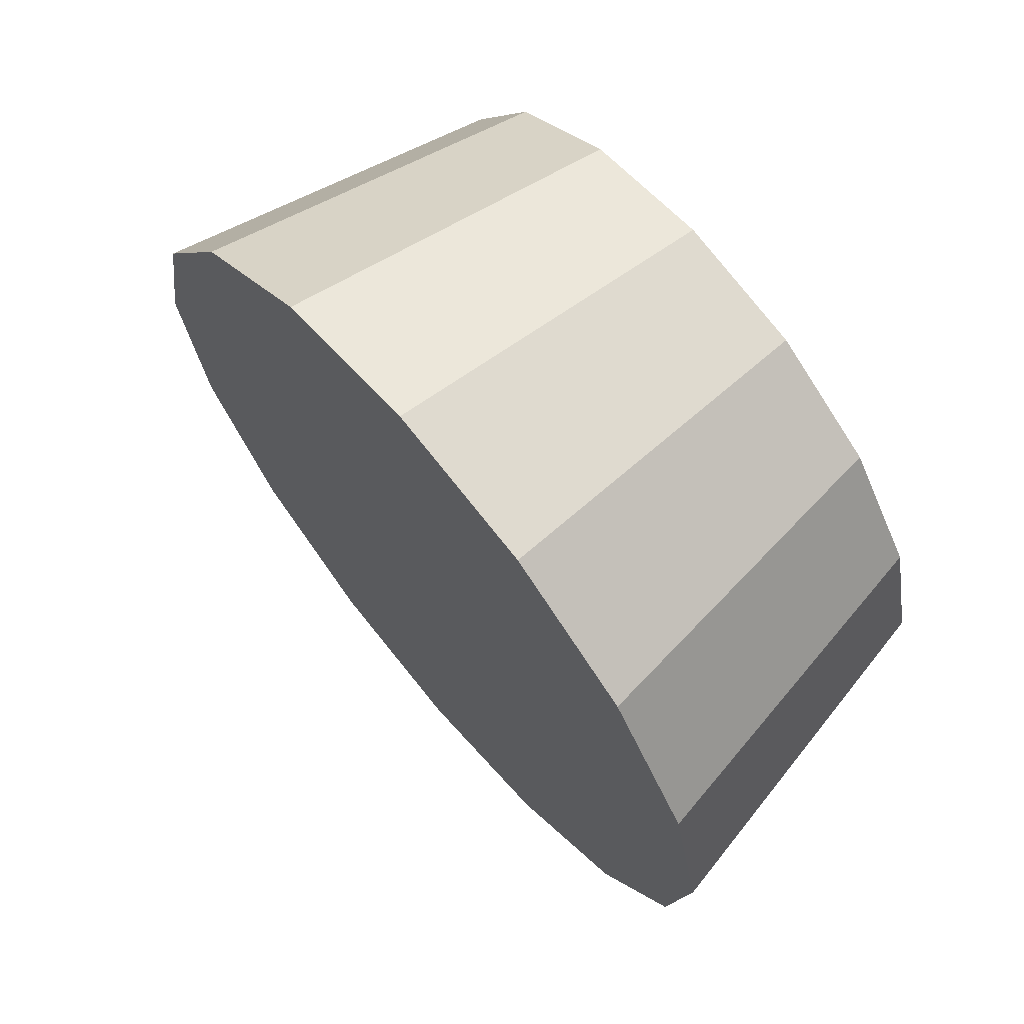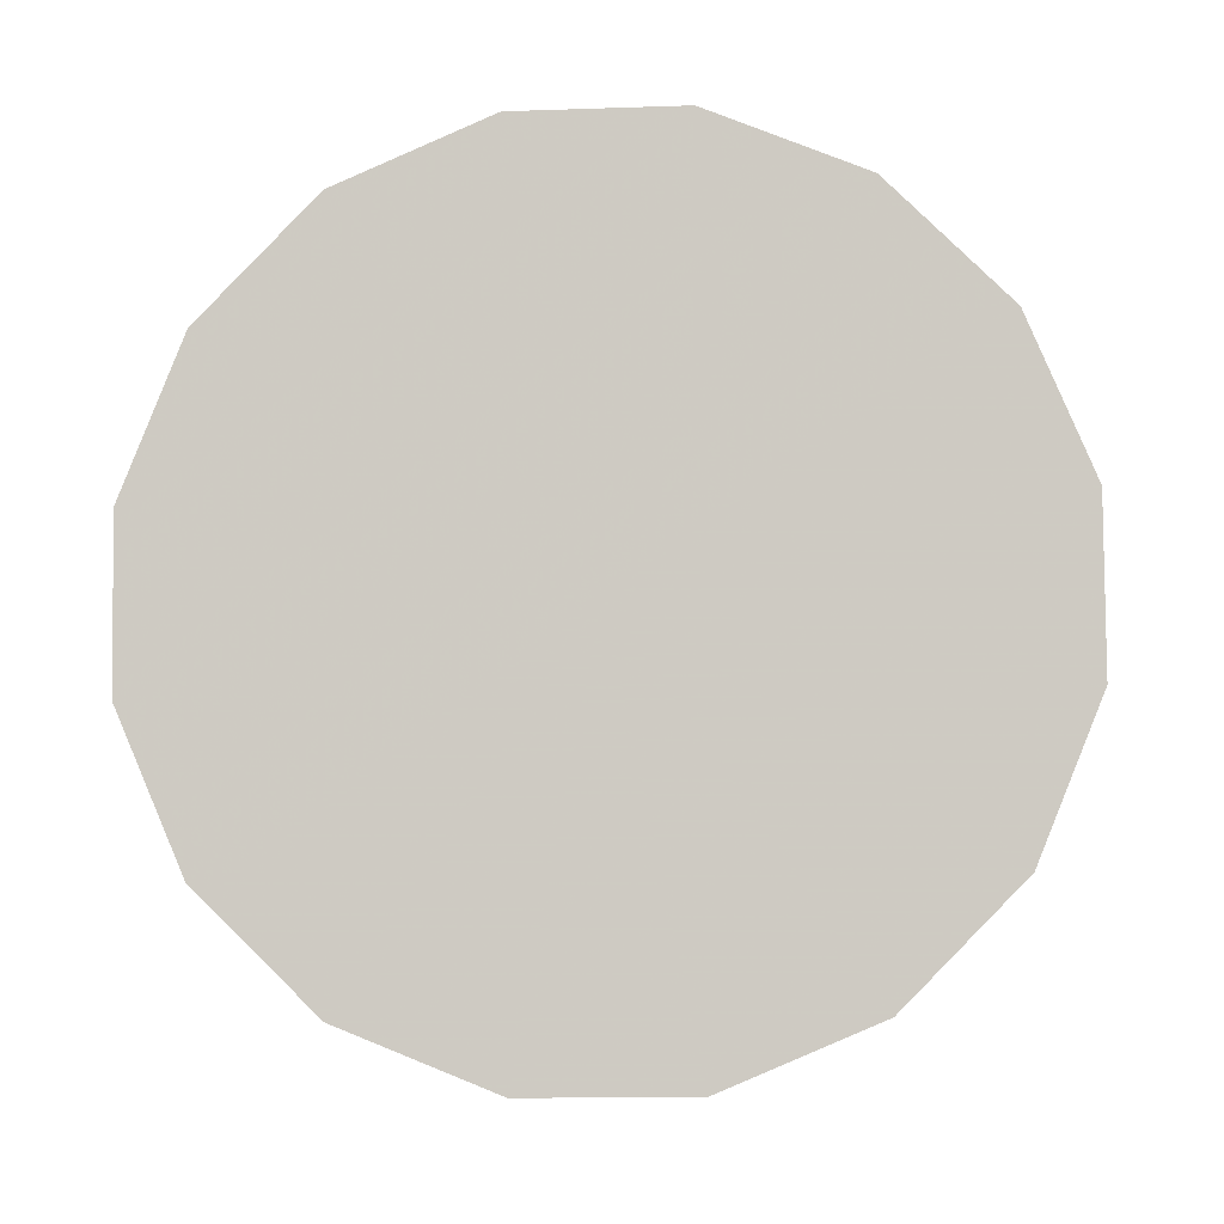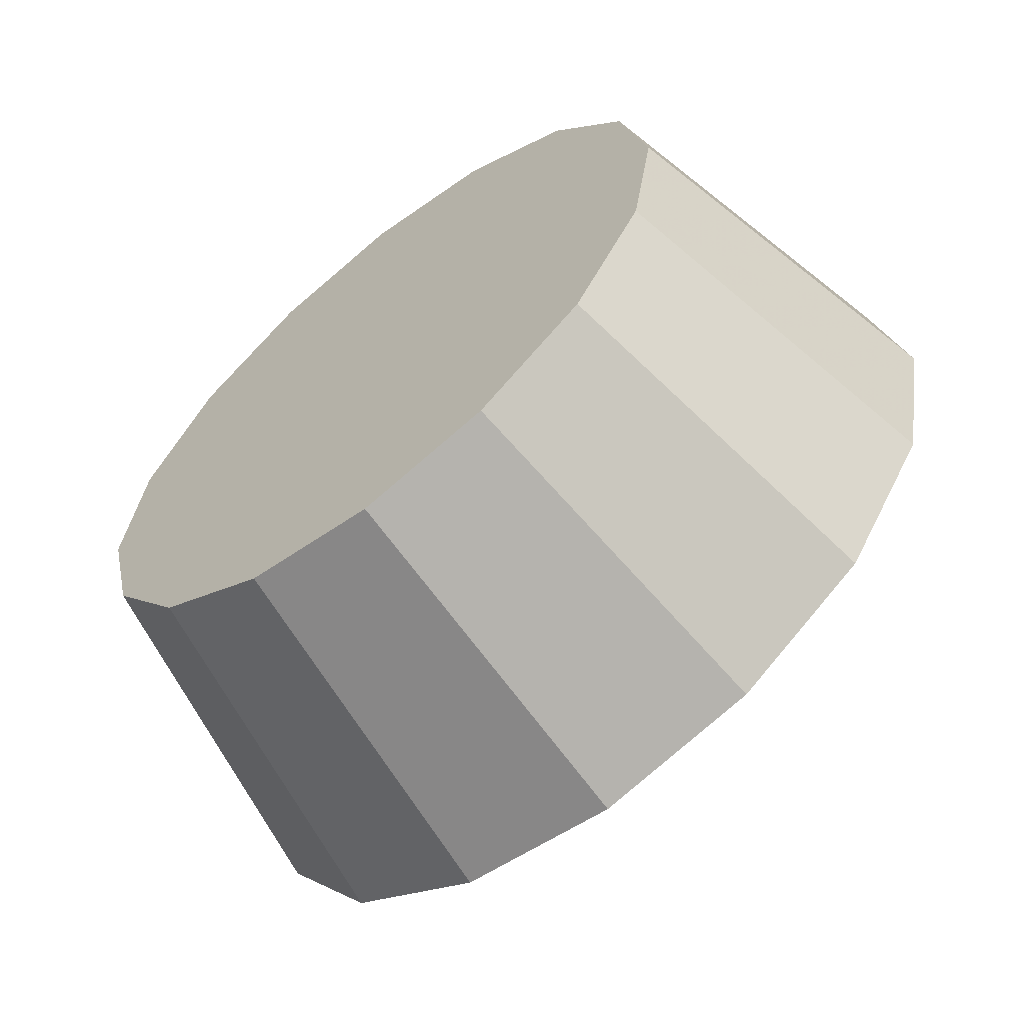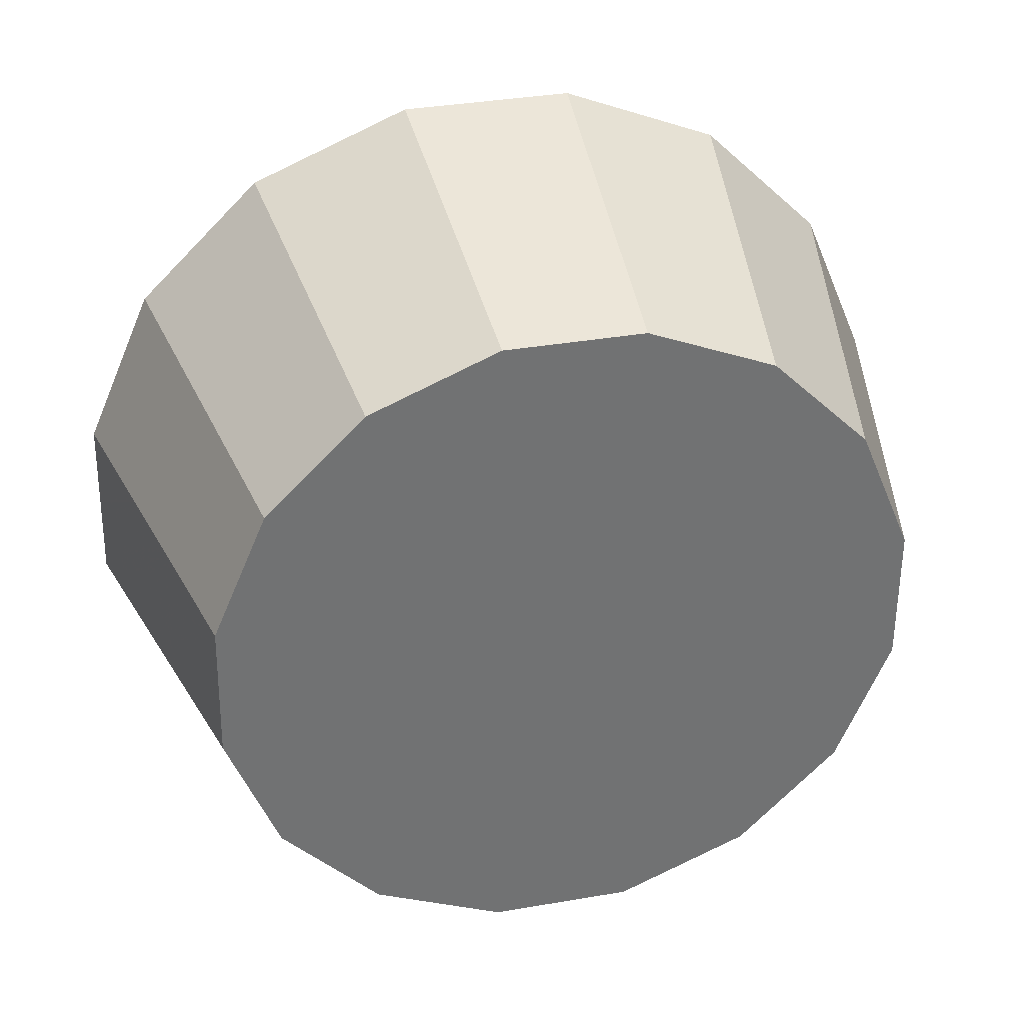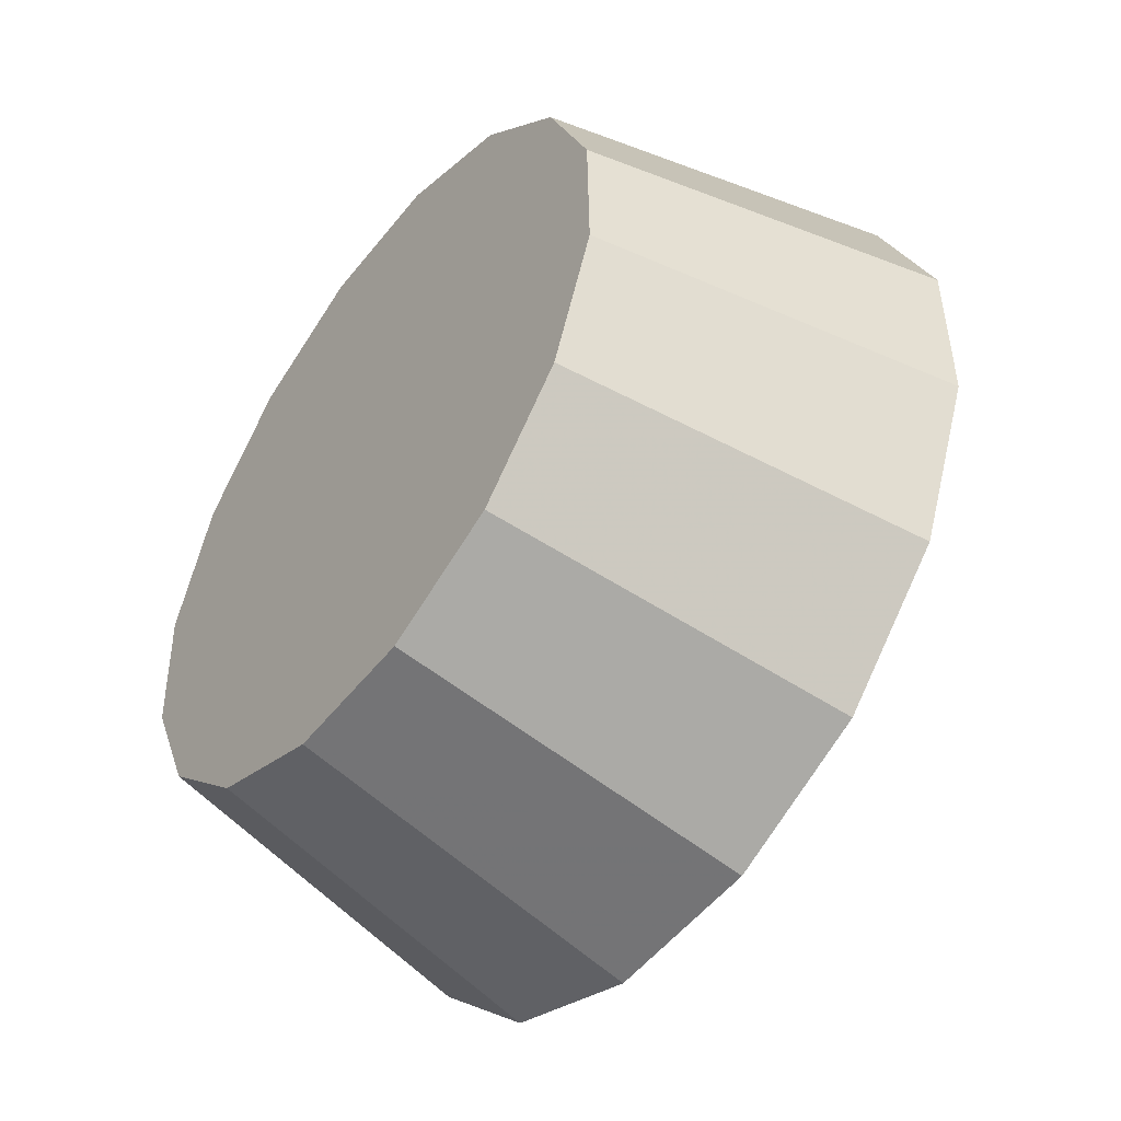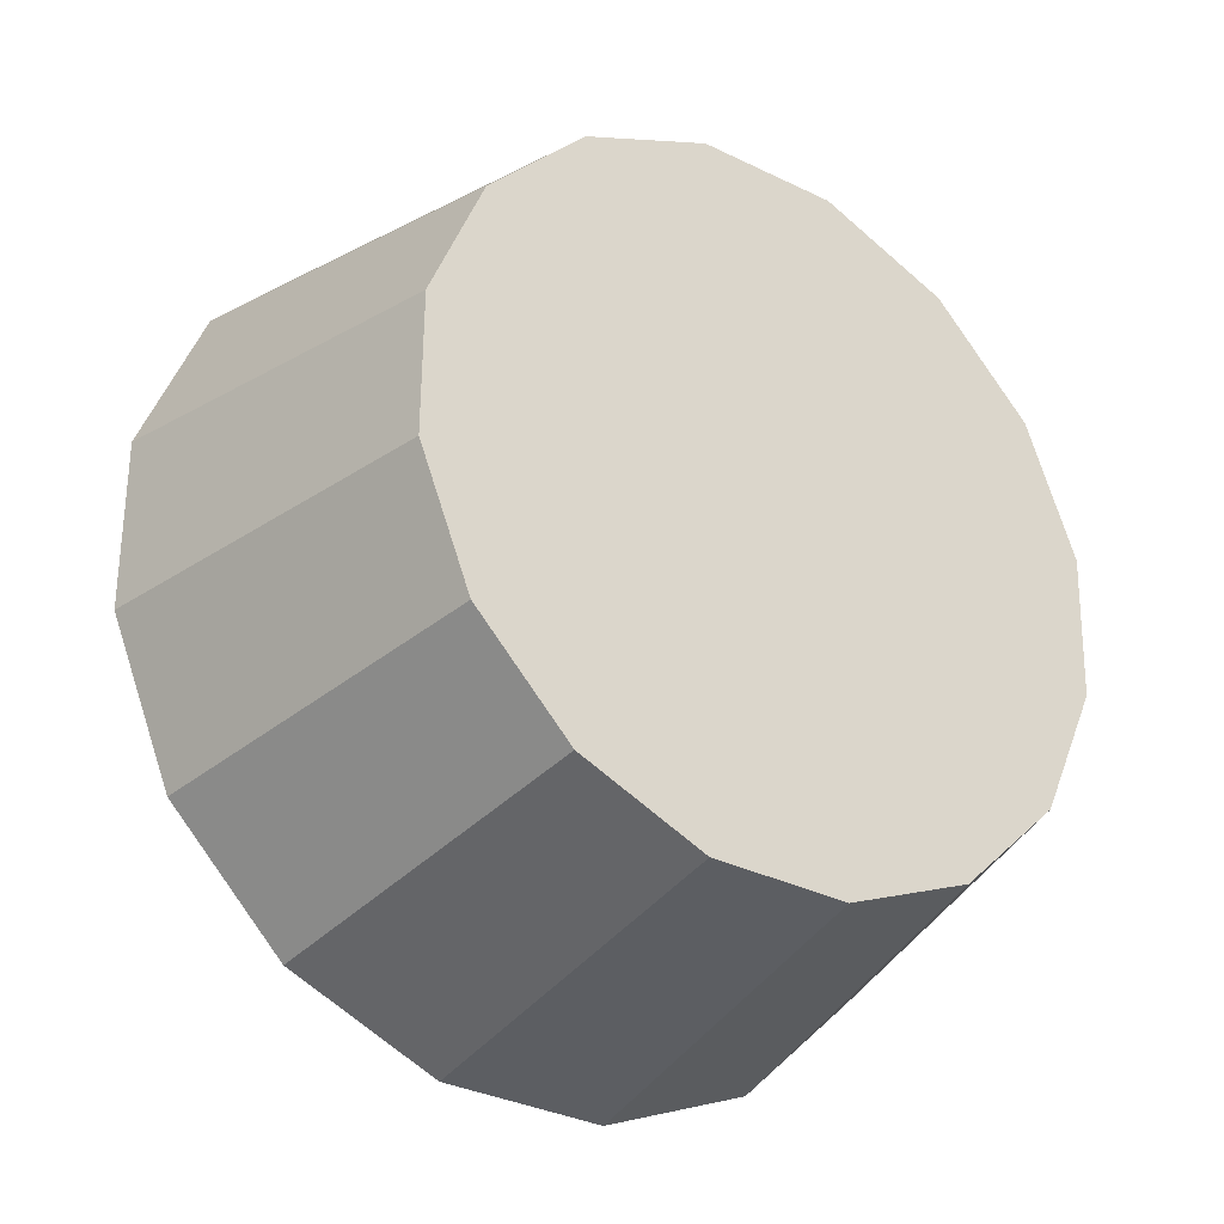
<metadata>
{"format":"obj","ext":"obj","renderer":"f3d","projection":"perspective","resolution":1024,"background":"white","views":[{"elev":-39.8,"azim":150.0,"up":"+Z"},{"elev":-40.5,"azim":142.7,"up":"+Y"},{"elev":71.5,"azim":88.2,"up":"+Y"},{"elev":73.5,"azim":-152.4,"up":"+Z"},{"elev":60.0,"azim":61.2,"up":"+Y"},{"elev":18.3,"azim":178.0,"up":"+Z"}]}
</metadata>
<code>
v -3.863 -4.585 -1.373
v -3.862 -4.561 -1.394
v -3.871 -4.544 -1.418
v -3.889 -4.535 -1.443
v -3.912 -4.536 -1.463
v -3.938 -4.547 -1.477
v -3.962 -4.566 -1.482
v -3.981 -4.59 -1.477
v -3.992 -4.616 -1.463
v -3.993 -4.639 -1.443
v -3.984 -4.657 -1.418
v -3.967 -4.666 -1.394
v -3.943 -4.665 -1.373
v -3.918 -4.654 -1.36
v -3.893 -4.635 -1.355
v -3.874 -4.61 -1.36
v -3.928 -4.6 -1.418
v -3.928 -4.6 -1.418
v -3.928 -4.6 -1.418
v -3.928 -4.6 -1.418
v -3.928 -4.6 -1.418
v -3.928 -4.6 -1.418
v -3.928 -4.6 -1.418
v -3.928 -4.6 -1.418
v -3.928 -4.6 -1.418
v -3.928 -4.6 -1.418
v -3.928 -4.6 -1.418
v -3.928 -4.6 -1.418
v -3.928 -4.6 -1.418
v -3.928 -4.6 -1.418
v -3.928 -4.6 -1.418
v -3.928 -4.6 -1.418
v -3.912 -4.55 -1.341
v -3.911 -4.531 -1.358
v -3.918 -4.517 -1.378
v -3.933 -4.509 -1.398
v -3.952 -4.51 -1.415
v -3.973 -4.519 -1.427
v -3.993 -4.535 -1.431
v -4.009 -4.555 -1.427
v -4.018 -4.576 -1.415
v -4.019 -4.595 -1.398
v -4.012 -4.61 -1.378
v -3.997 -4.617 -1.358
v -3.978 -4.616 -1.341
v -3.957 -4.607 -1.33
v -3.937 -4.591 -1.326
v -3.921 -4.571 -1.33
v -3.965 -4.563 -1.378
v -3.965 -4.563 -1.378
v -3.965 -4.563 -1.378
v -3.965 -4.563 -1.378
v -3.965 -4.563 -1.378
v -3.965 -4.563 -1.378
v -3.965 -4.563 -1.378
v -3.965 -4.563 -1.378
v -3.965 -4.563 -1.378
v -3.965 -4.563 -1.378
v -3.965 -4.563 -1.378
v -3.965 -4.563 -1.378
v -3.965 -4.563 -1.378
v -3.965 -4.563 -1.378
v -3.965 -4.563 -1.378
v -3.965 -4.563 -1.378
f 33 34 49
f 49 34 50
f 34 35 50
f 50 35 51
f 35 36 51
f 51 36 52
f 36 37 52
f 52 37 53
f 37 38 53
f 53 38 54
f 38 39 54
f 54 39 55
f 39 40 55
f 55 40 56
f 40 41 56
f 56 41 57
f 41 42 57
f 57 42 58
f 42 43 58
f 58 43 59
f 43 44 59
f 59 44 60
f 44 45 60
f 60 45 61
f 45 46 61
f 61 46 62
f 46 47 62
f 62 47 63
f 47 48 63
f 63 48 64
f 48 33 64
f 64 33 49
f 2 1 17
f 2 17 18
f 3 2 18
f 3 18 19
f 4 3 19
f 4 19 20
f 5 4 20
f 5 20 21
f 6 5 21
f 6 21 22
f 7 6 22
f 7 22 23
f 8 7 23
f 8 23 24
f 9 8 24
f 9 24 25
f 10 9 25
f 10 25 26
f 11 10 26
f 11 26 27
f 12 11 27
f 12 27 28
f 13 12 28
f 13 28 29
f 14 13 29
f 14 29 30
f 15 14 30
f 15 30 31
f 16 15 31
f 16 31 32
f 1 16 32
f 1 32 17
f 49 50 17
f 17 50 18
f 50 51 18
f 18 51 19
f 51 52 19
f 19 52 20
f 52 53 20
f 20 53 21
f 53 54 21
f 21 54 22
f 54 55 22
f 22 55 23
f 55 56 23
f 23 56 24
f 56 57 24
f 24 57 25
f 57 58 25
f 25 58 26
f 58 59 26
f 26 59 27
f 59 60 27
f 27 60 28
f 60 61 28
f 28 61 29
f 61 62 29
f 29 62 30
f 62 63 30
f 30 63 31
f 63 64 31
f 31 64 32
f 64 49 32
f 32 49 17
f 1 2 33
f 33 2 34
f 2 3 34
f 34 3 35
f 3 4 35
f 35 4 36
f 4 5 36
f 36 5 37
f 5 6 37
f 37 6 38
f 6 7 38
f 38 7 39
f 7 8 39
f 39 8 40
f 8 9 40
f 40 9 41
f 9 10 41
f 41 10 42
f 10 11 42
f 42 11 43
f 11 12 43
f 43 12 44
f 12 13 44
f 44 13 45
f 13 14 45
f 45 14 46
f 14 15 46
f 46 15 47
f 15 16 47
f 47 16 48
f 16 1 48
f 48 1 33

</code>
